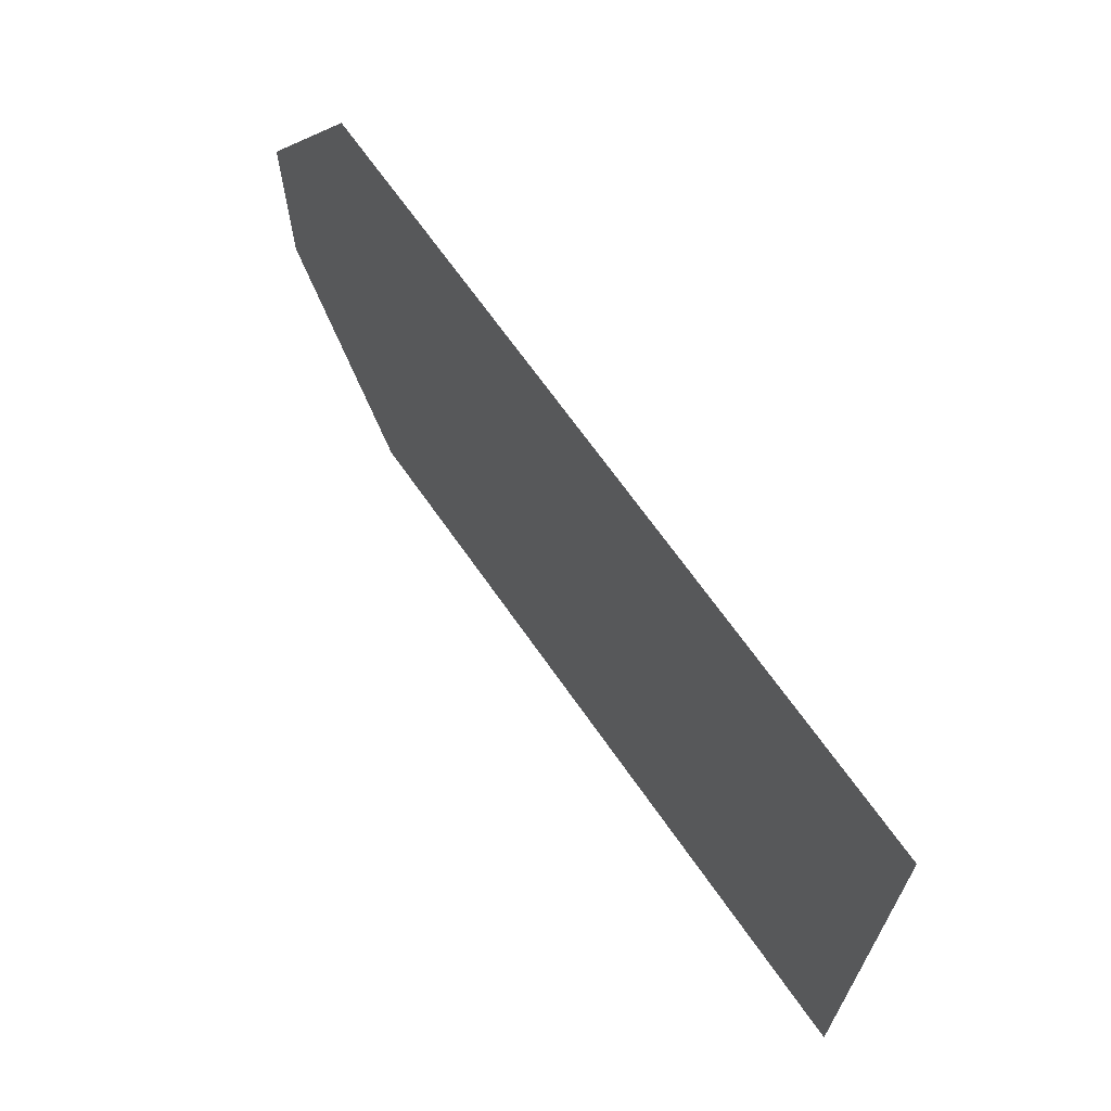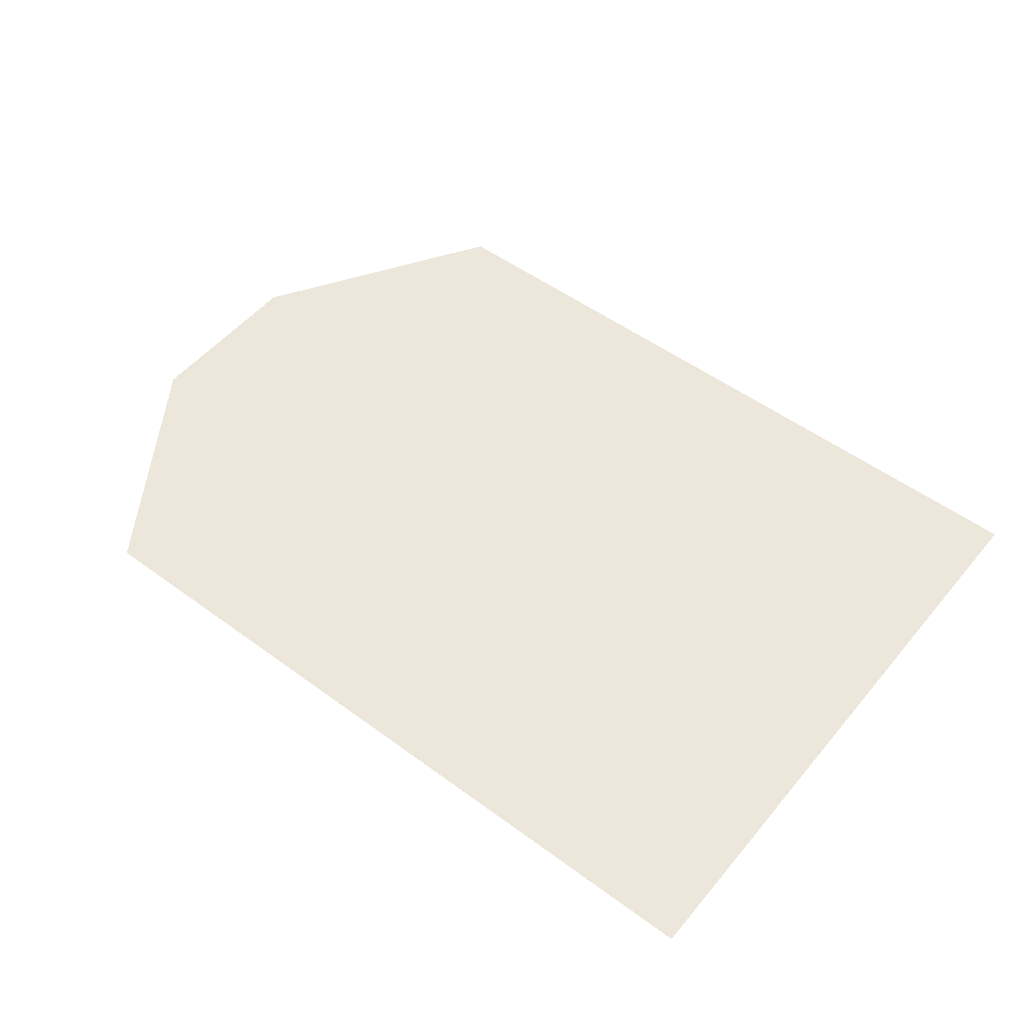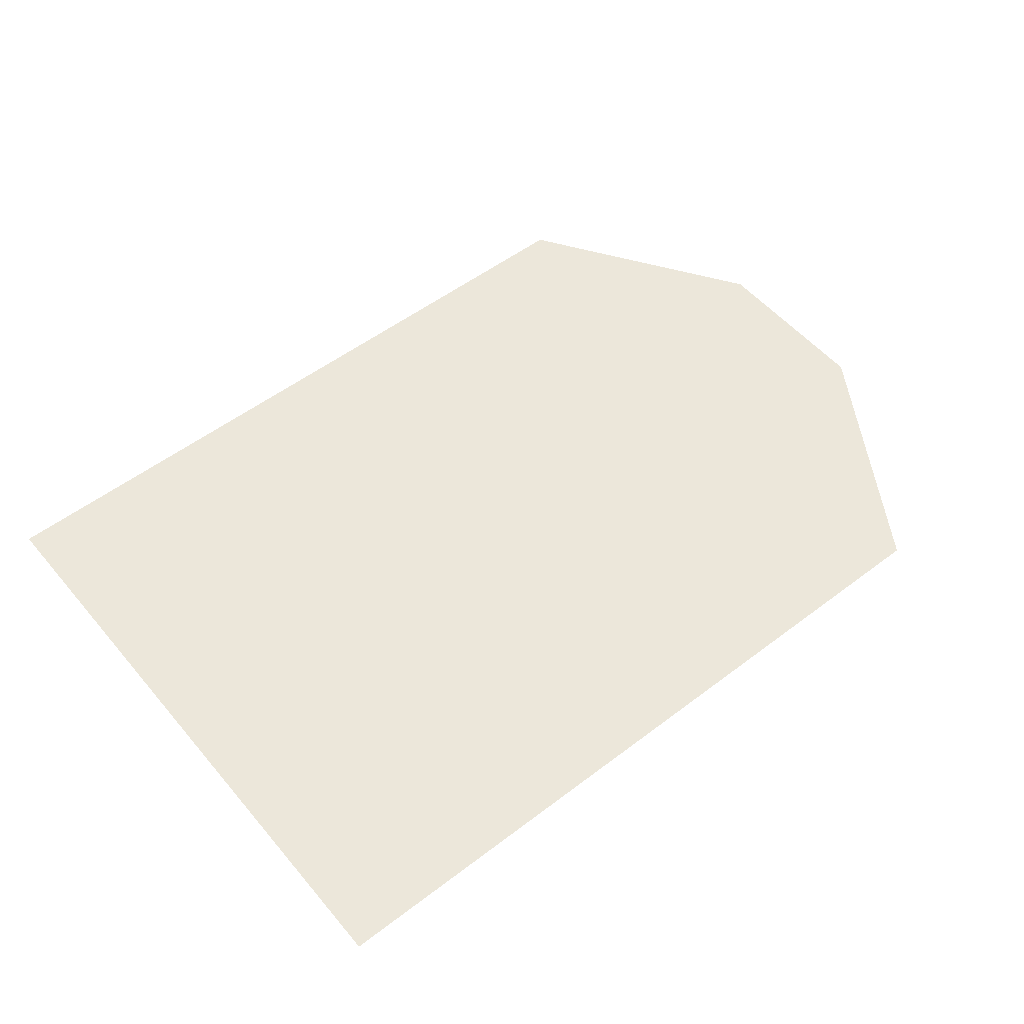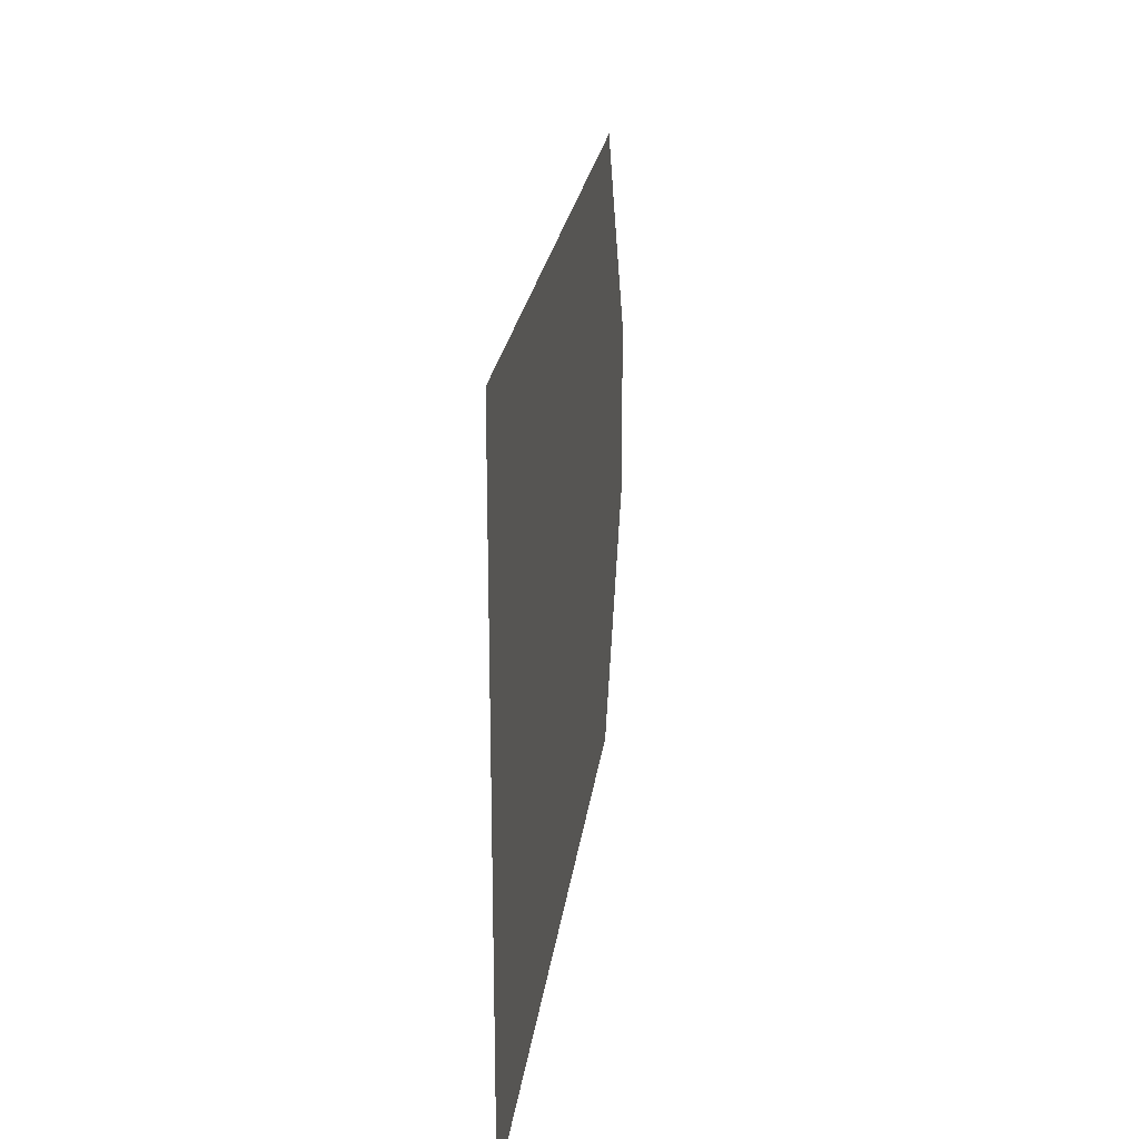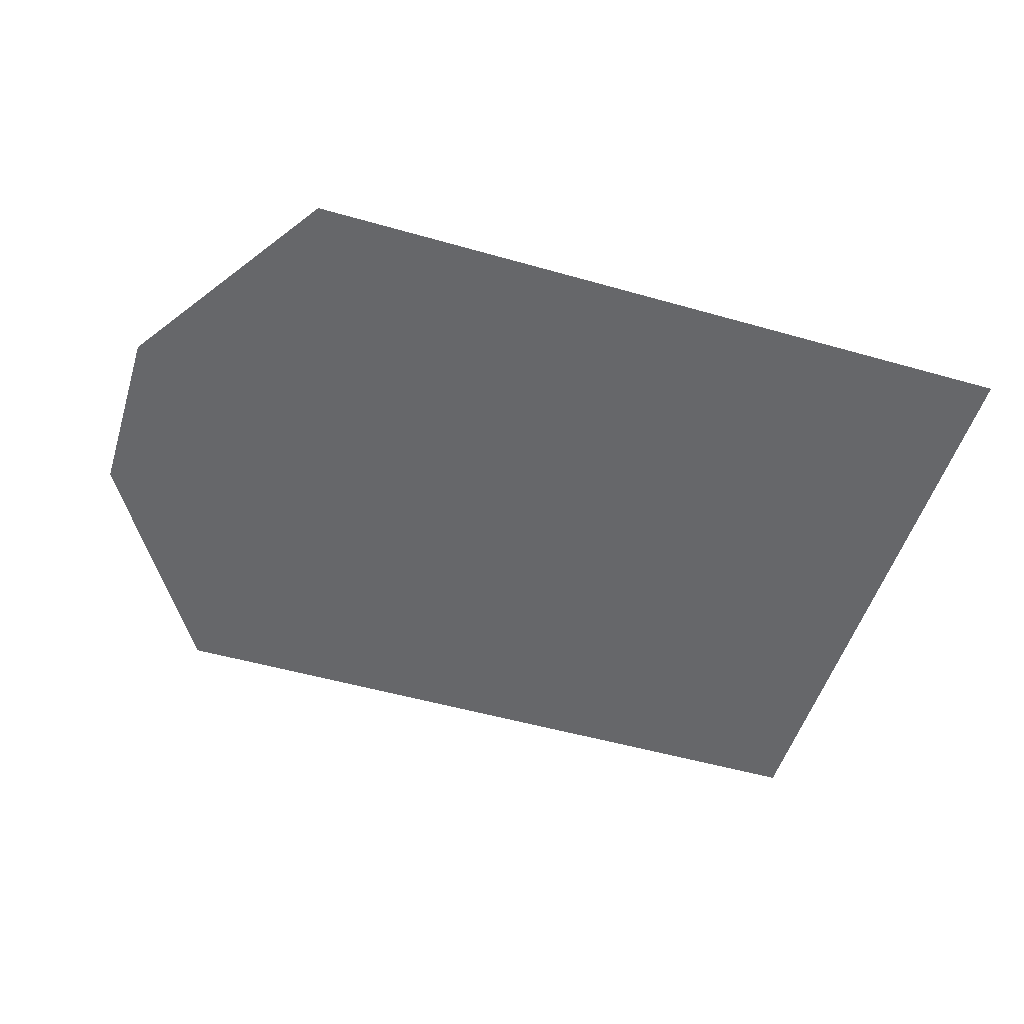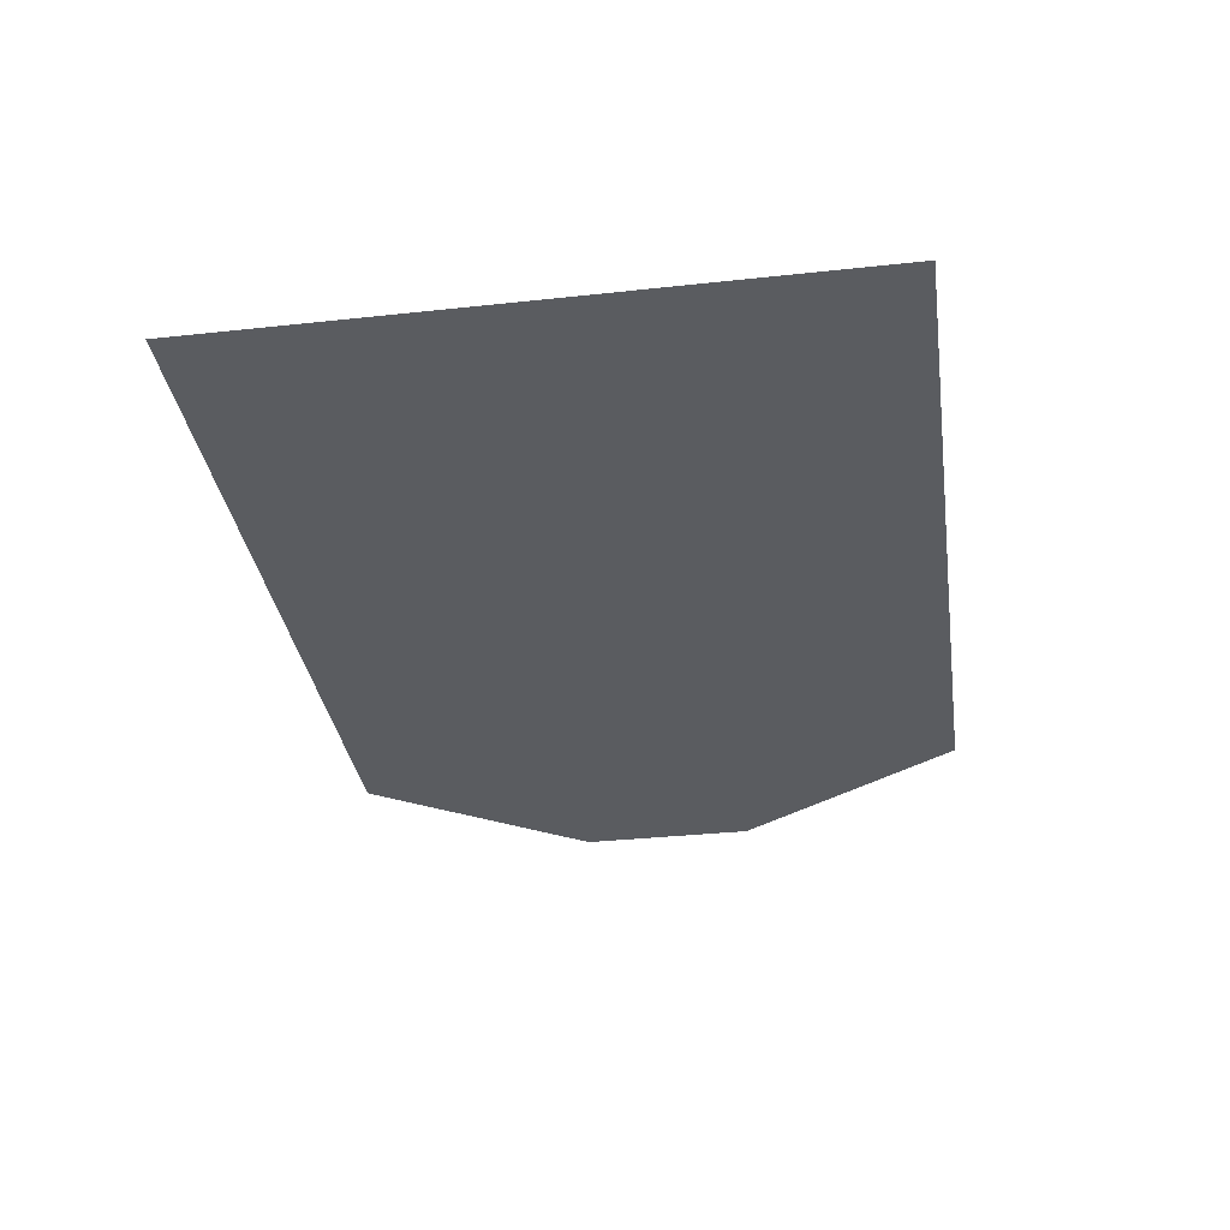
<metadata>
{"format":"obj","ext":"obj","renderer":"f3d","projection":"perspective","resolution":1024,"background":"white","views":[{"elev":67.5,"azim":-124.9,"up":"+Z"},{"elev":51.9,"azim":-141.5,"up":"+Y"},{"elev":53.4,"azim":-39.1,"up":"+Y"},{"elev":22.7,"azim":-83.0,"up":"+Z"},{"elev":-52.2,"azim":162.9,"up":"+Y"},{"elev":-33.9,"azim":-81.6,"up":"+Y"}]}
</metadata>
<code>
v -53.92 0 5.262 1
v -23 0 5.262 1
v -23 0 -20.7 1
v -53.92 0 -20.7 1
v -17.01 0 -4.341 1
v -17.01 0 -11.66 1
f 1 2 3
f 1 3 4
f 5 6 3
f 5 3 2

</code>
